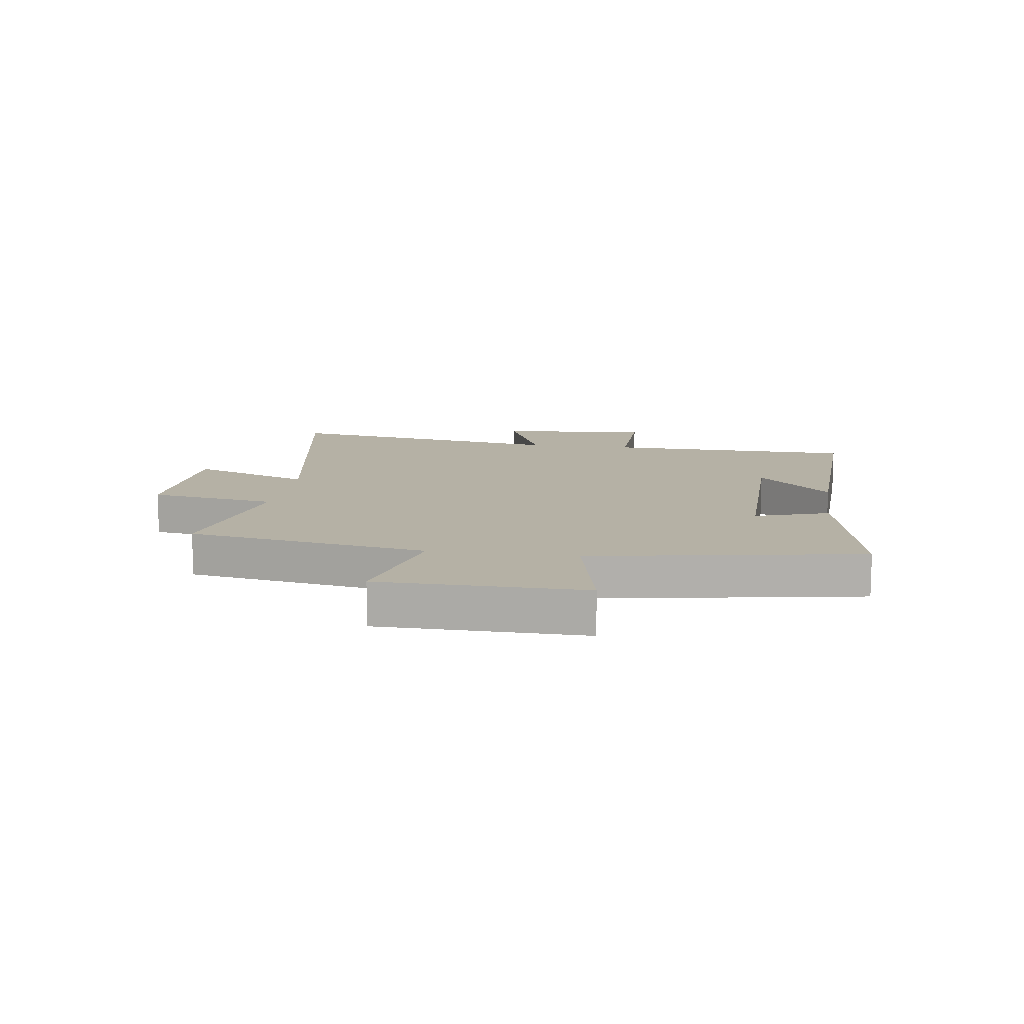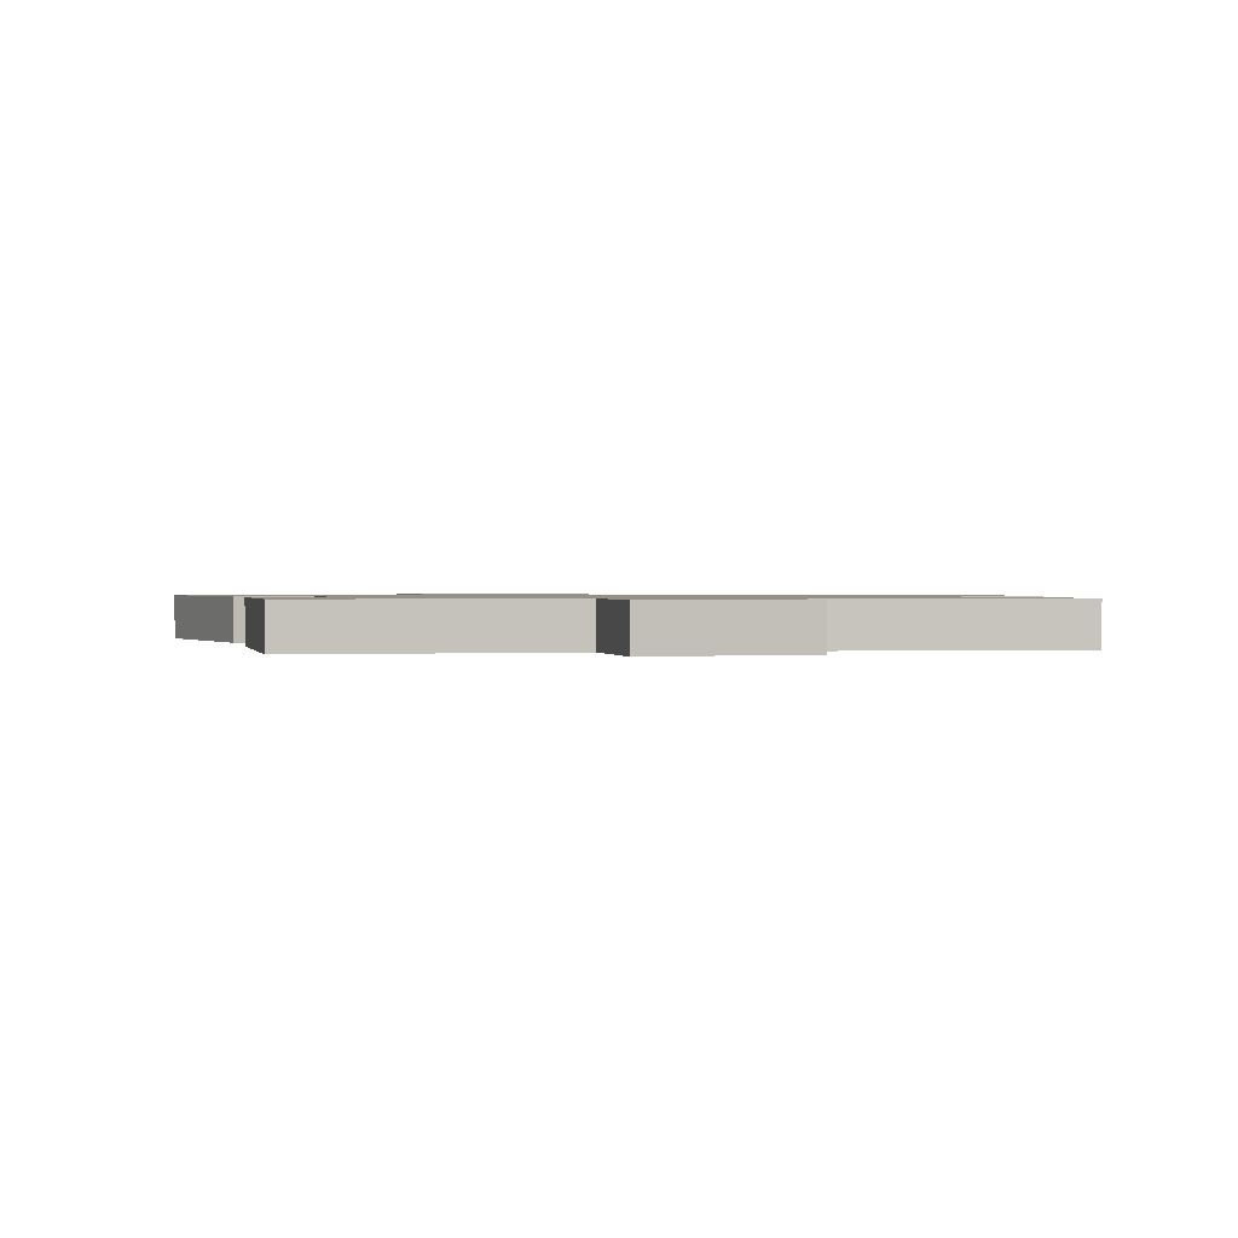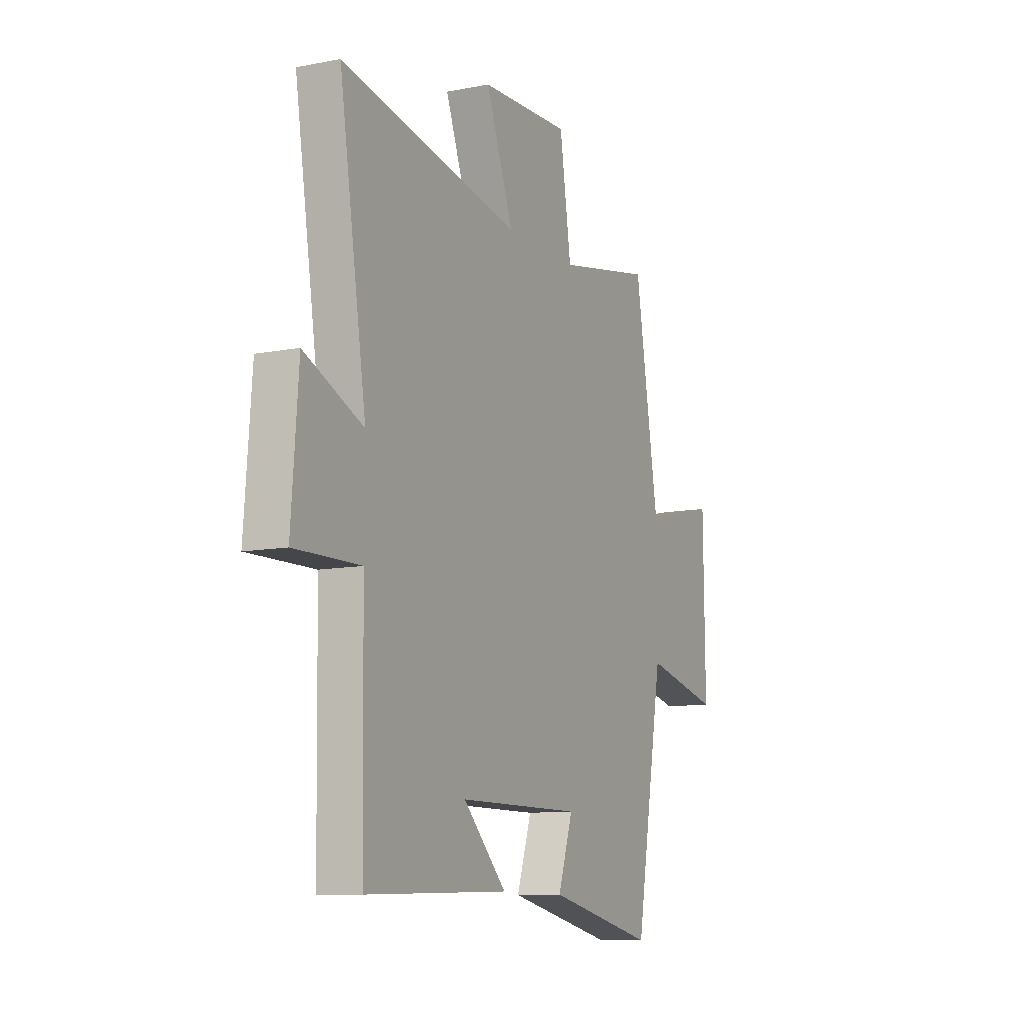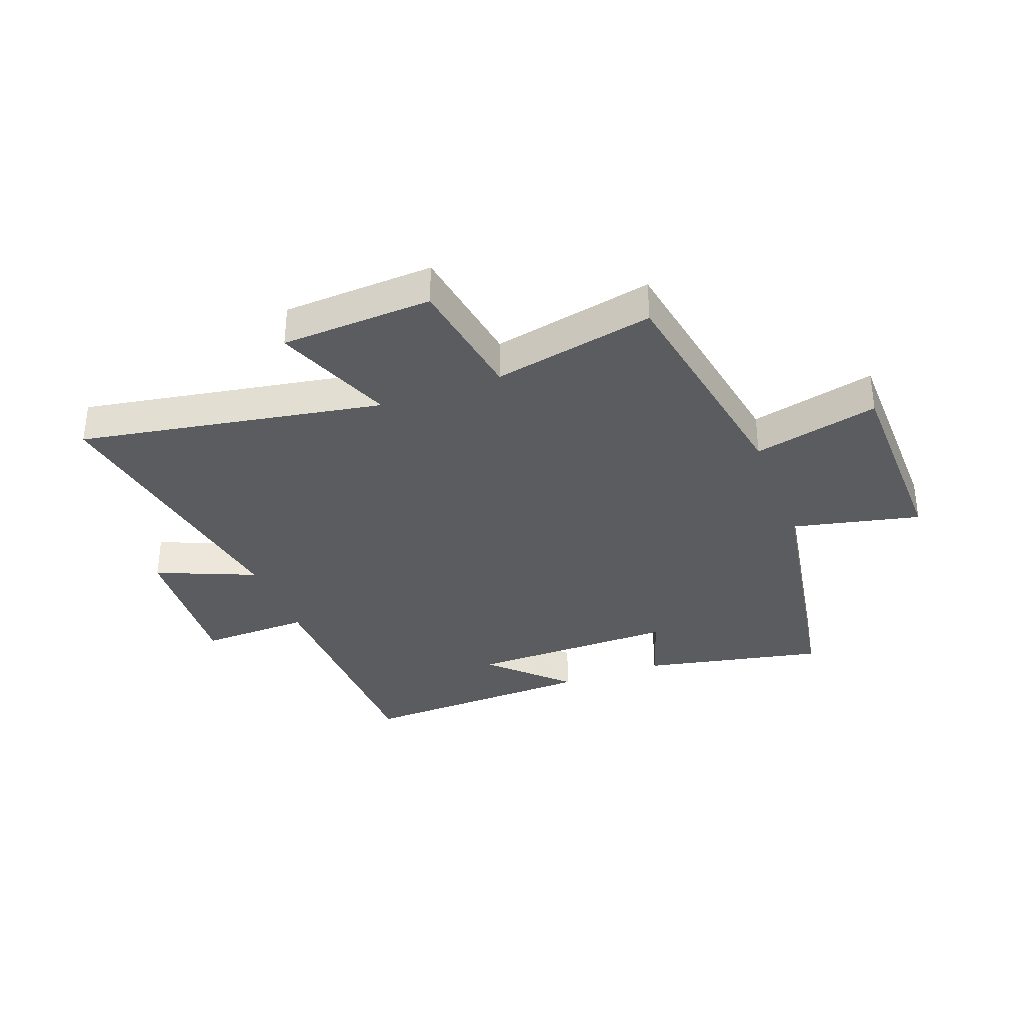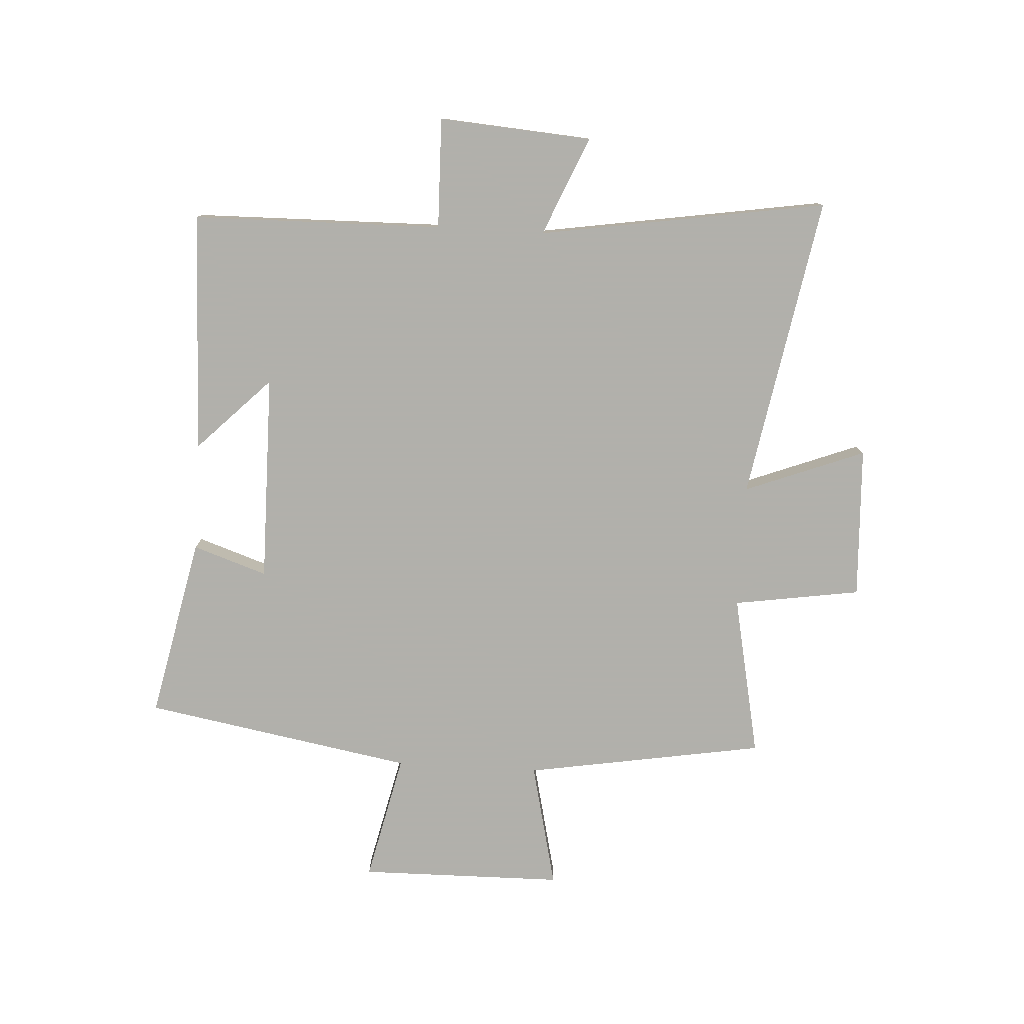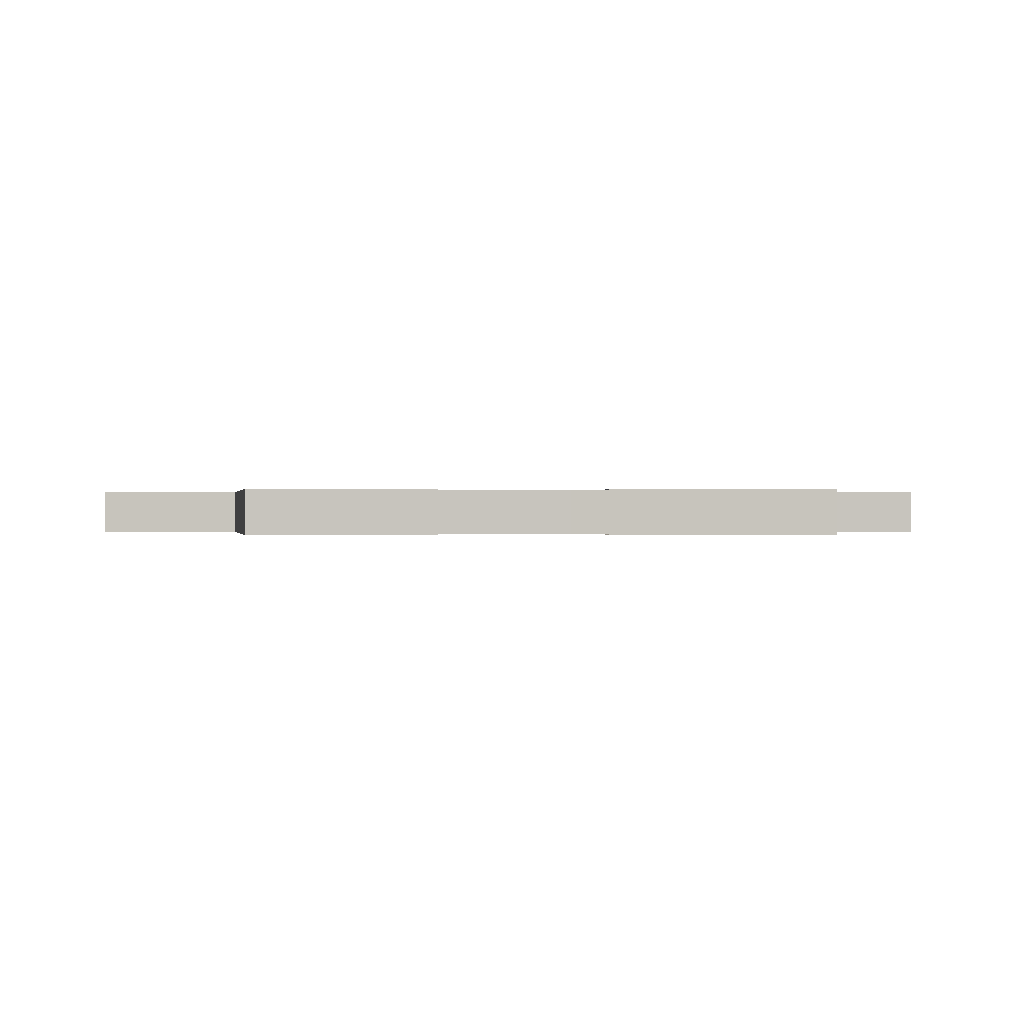
<metadata>
{"format":"obj","ext":"obj","renderer":"f3d","projection":"perspective","resolution":1024,"background":"white","views":[{"elev":11.9,"azim":98.4,"up":"+Y"},{"elev":0.9,"azim":-104.2,"up":"+Y"},{"elev":-10.5,"azim":-63.8,"up":"+Z"},{"elev":-34.4,"azim":20.9,"up":"+Y"},{"elev":-78.5,"azim":-93.3,"up":"+Y"},{"elev":0.0,"azim":-179.6,"up":"+Y"}]}
</metadata>
<code>
v -0.578 0.07 0.594
v -0.059 0.07 0.5
v -0.138 0.07 0.706
v 0.122 0.07 0.718
v 0.155 0.07 0.5
v 0.432 0.07 0.556
v 0.5 0.07 0.145
v 0.715 0.07 0.195
v 0.719 0.07 -0.155
v 0.5 0.07 -0.105
v 0.418 0.07 -0.566
v 0.107 0.07 -0.5
v 0.15 0.07 -0.373
v -0.206 0.07 -0.375
v -0.081 0.07 -0.5
v -0.493 0.07 -0.514
v -0.5 0.07 -0.085
v -0.689 0.07 -0.089
v -0.669 0.07 0.173
v -0.5 0.07 0.101
v -0.578 0 0.594
v -0.059 0 0.5
v -0.138 0 0.706
v 0.122 0 0.718
v 0.155 0 0.5
v 0.432 0 0.556
v 0.5 0 0.145
v 0.715 0 0.195
v 0.719 0 -0.155
v 0.5 0 -0.105
v 0.418 0 -0.566
v 0.107 0 -0.5
v 0.15 0 -0.373
v -0.206 0 -0.375
v -0.081 0 -0.5
v -0.493 0 -0.514
v -0.5 0 -0.085
v -0.689 0 -0.089
v -0.669 0 0.173
v -0.5 0 0.101
f 17 18 19 20
f 16 17 20
f 14 15 16
f 14 16 20
f 20 1 2
f 14 20 2
f 13 14 2
f 10 11 12 13
f 7 8 9 10
f 7 10 13
f 6 7 13
f 5 6 13
f 2 3 4 5
f 2 5 13
f 40 39 38 37
f 40 37 36
f 36 35 34
f 40 36 34
f 22 21 40
f 22 40 34
f 22 34 33
f 33 32 31 30
f 30 29 28 27
f 33 30 27
f 33 27 26
f 33 26 25
f 25 24 23 22
f 33 25 22
f 1 21 22 2
f 2 22 23 3
f 3 23 24 4
f 4 24 25 5
f 5 25 26 6
f 6 26 27 7
f 7 27 28 8
f 8 28 29 9
f 9 29 30 10
f 10 30 31 11
f 11 31 32 12
f 12 32 33 13
f 13 33 34 14
f 14 34 35 15
f 15 35 36 16
f 16 36 37 17
f 17 37 38 18
f 18 38 39 19
f 19 39 40 20
f 20 40 21 1

</code>
